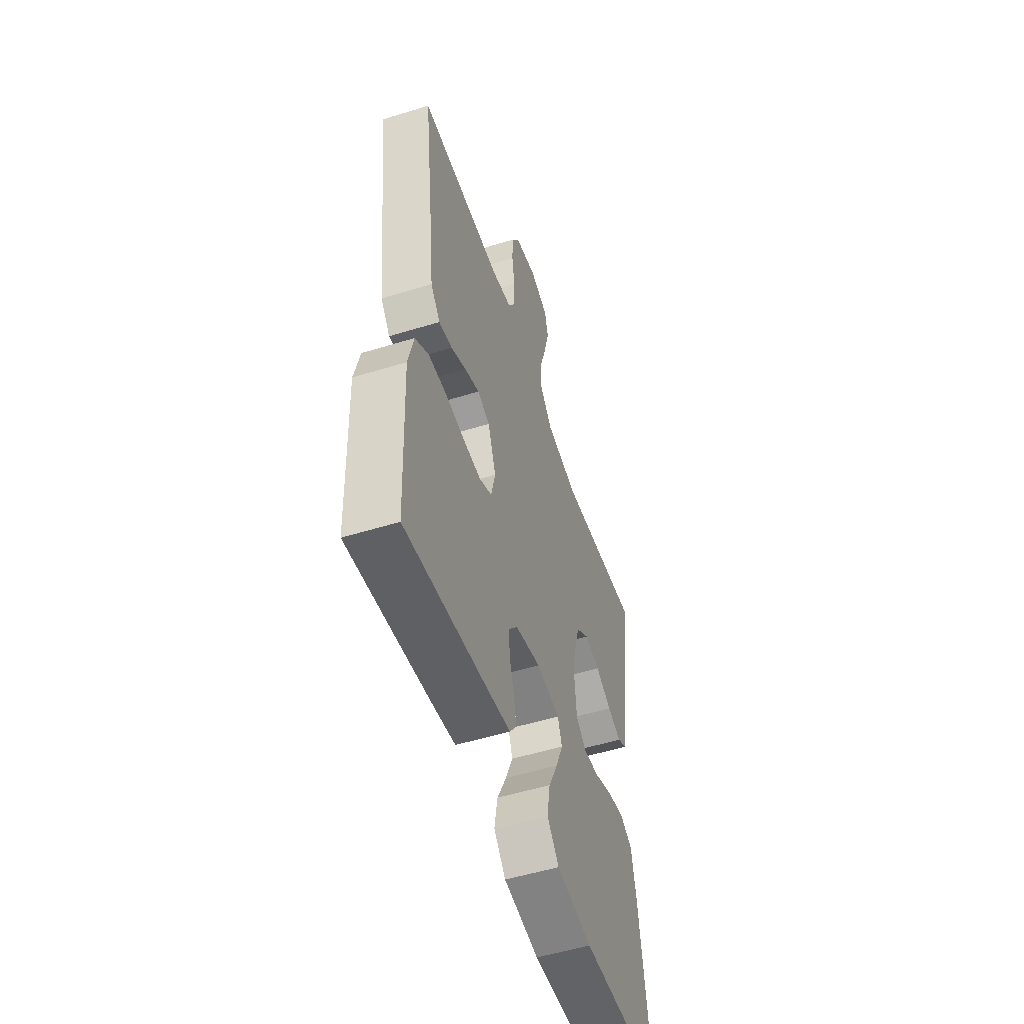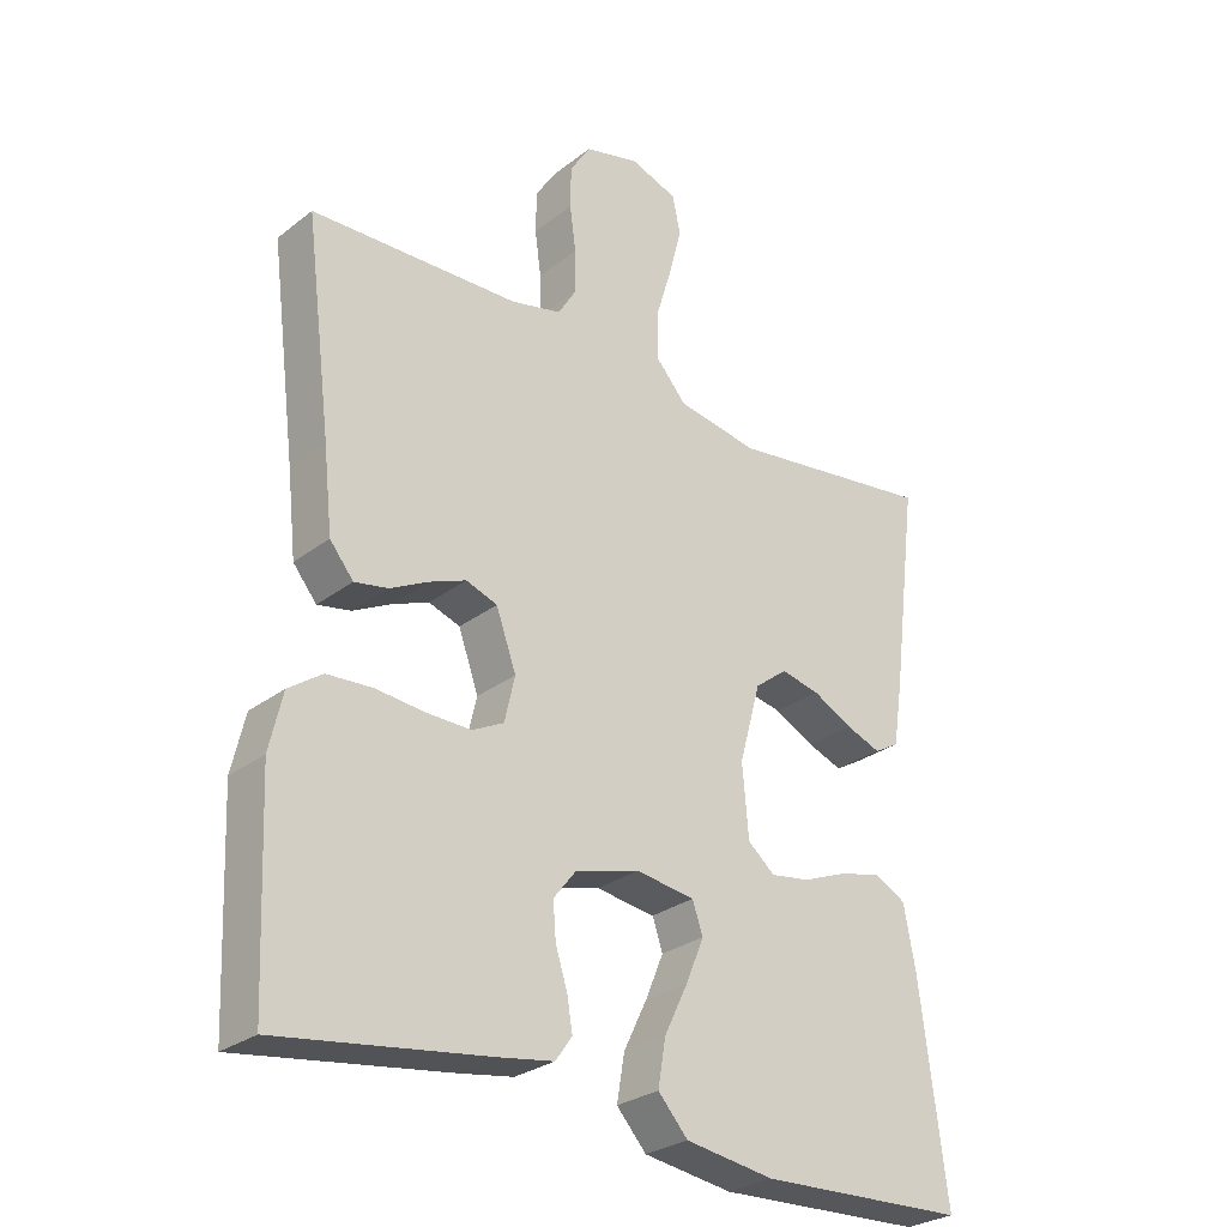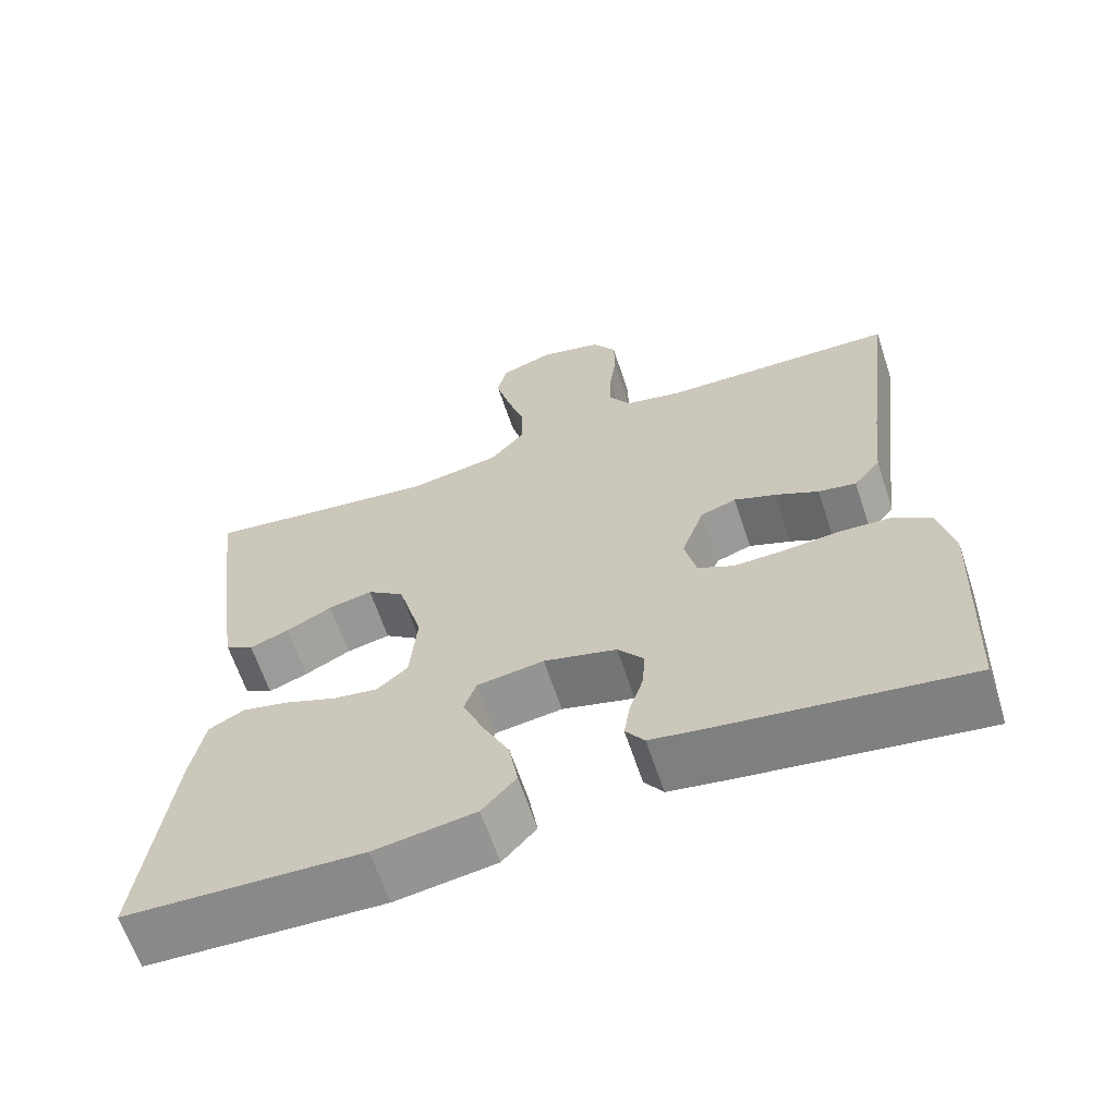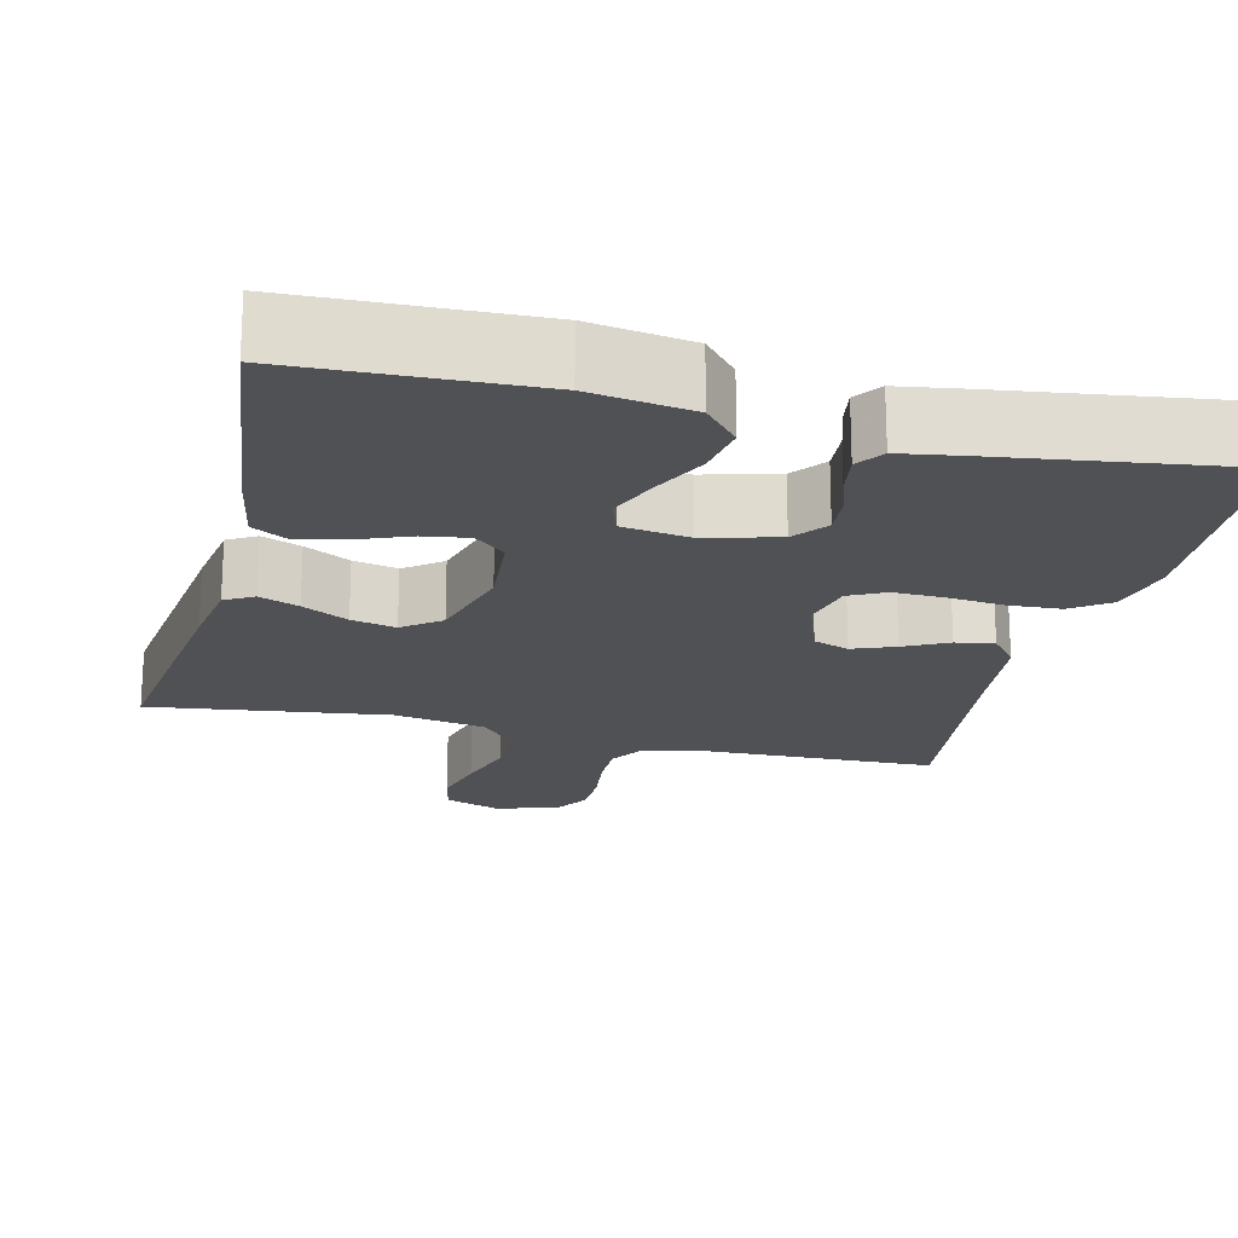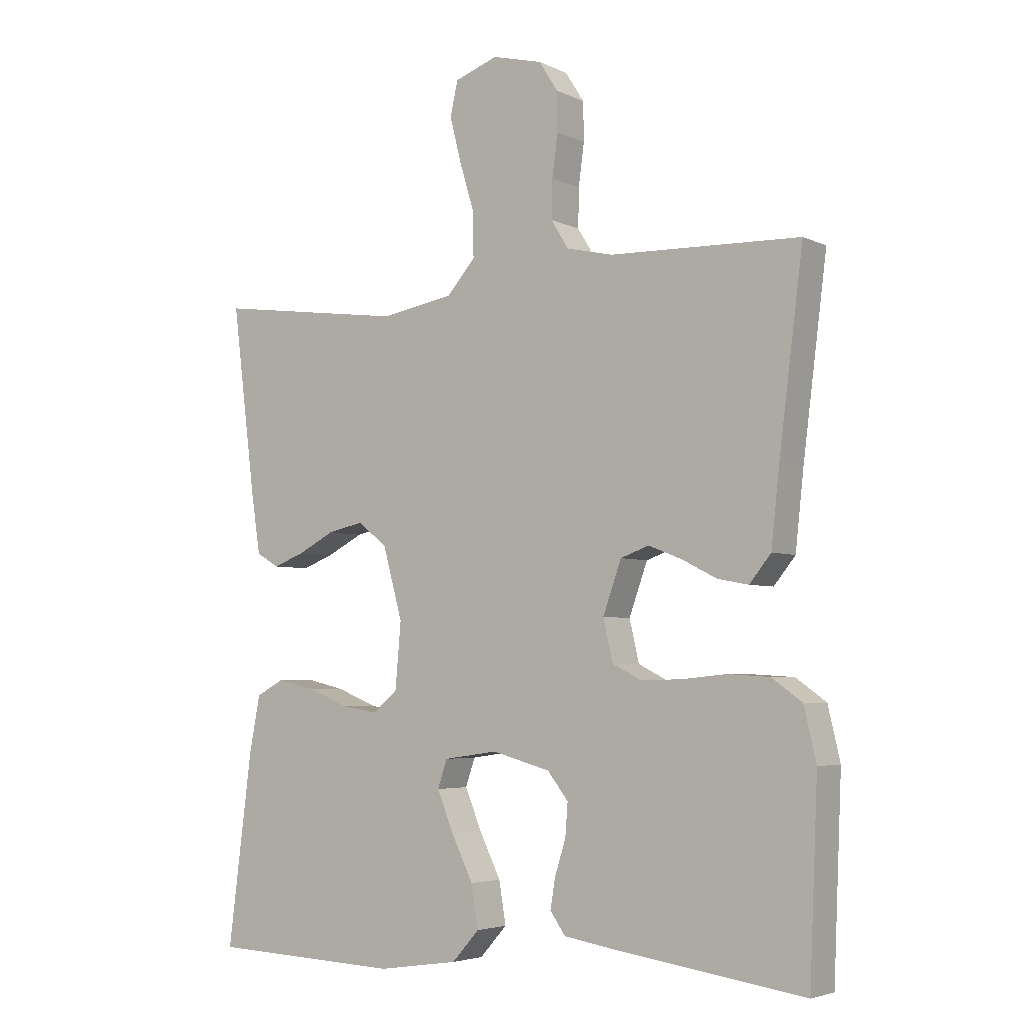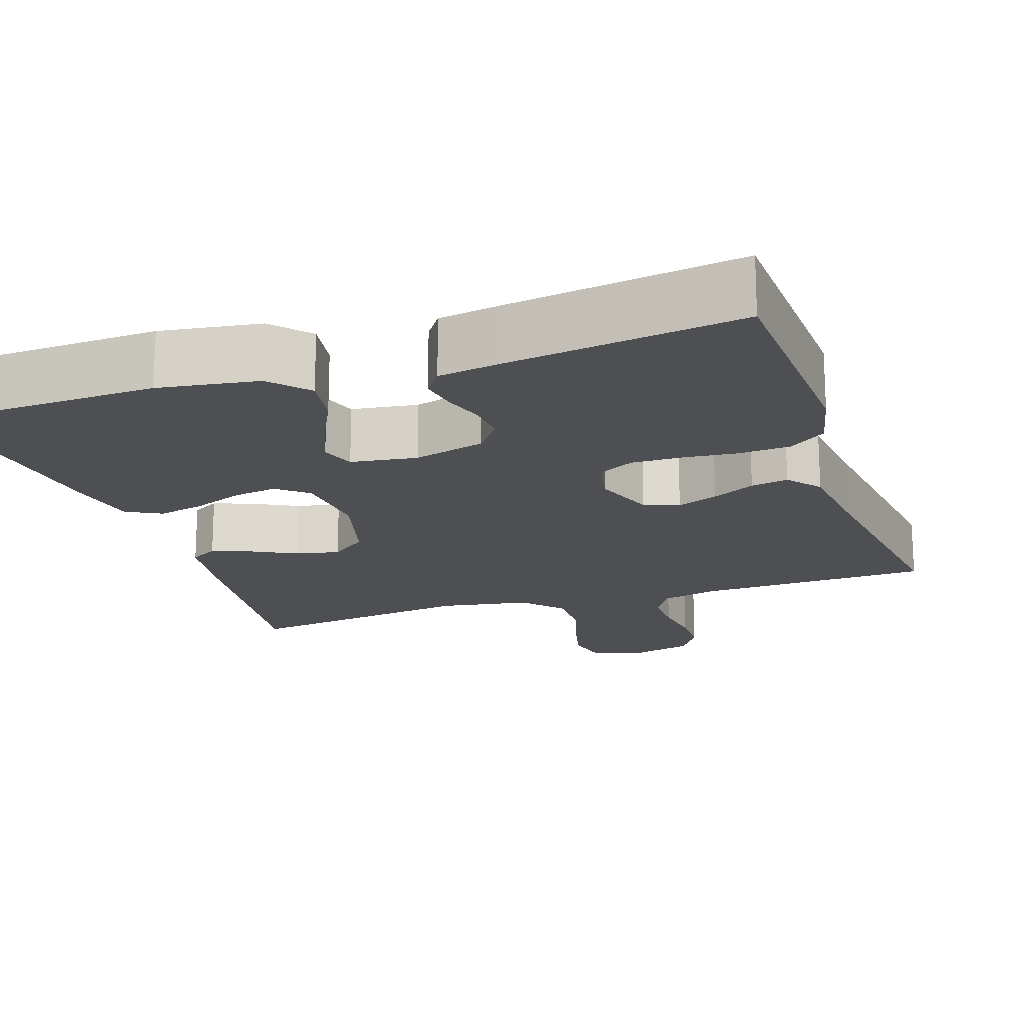
<metadata>
{"format":"obj","ext":"obj","renderer":"f3d","projection":"perspective","resolution":1024,"background":"white","views":[{"elev":-53.1,"azim":-71.7,"up":"+Z"},{"elev":-28.1,"azim":-40.9,"up":"+Z"},{"elev":-64.0,"azim":-161.6,"up":"+Z"},{"elev":-20.0,"azim":166.1,"up":"+Y"},{"elev":-4.4,"azim":-145.5,"up":"+Z"},{"elev":-17.9,"azim":-161.4,"up":"+Y"}]}
</metadata>
<code>
v 0.5 0.07 0.5
v 0.462 0.07 0.2
v 0.448 0.07 0.109
v 0.412 0.07 0.088
v 0.362 0.07 0.107
v 0.304 0.07 0.137
v 0.248 0.07 0.149
v 0.201 0.07 0.113
v 0.17 0.07 0
v 0.179 0.07 -0.103
v 0.218 0.07 -0.136
v 0.275 0.07 -0.127
v 0.34 0.07 -0.101
v 0.4 0.07 -0.087
v 0.445 0.07 -0.111
v 0.462 0.07 -0.2
v 0.5 0.07 -0.5
v 0.2 0.07 -0.512
v 0.072 0.07 -0.493
v 0.029 0.07 -0.445
v 0.04 0.07 -0.379
v 0.074 0.07 -0.309
v 0.1 0.07 -0.246
v 0.085 0.07 -0.202
v 0 0.07 -0.19
v -0.092 0.07 -0.215
v -0.125 0.07 -0.257
v -0.121 0.07 -0.309
v -0.104 0.07 -0.362
v -0.096 0.07 -0.41
v -0.12 0.07 -0.444
v -0.2 0.07 -0.457
v -0.5 0.07 -0.5
v -0.513 0.07 -0.2
v -0.494 0.07 -0.118
v -0.446 0.07 -0.084
v -0.38 0.07 -0.08
v -0.309 0.07 -0.087
v -0.245 0.07 -0.088
v -0.2 0.07 -0.065
v -0.185 0.07 0
v -0.214 0.07 0.081
v -0.259 0.07 0.097
v -0.312 0.07 0.076
v -0.367 0.07 0.048
v -0.415 0.07 0.039
v -0.449 0.07 0.081
v -0.462 0.07 0.2
v -0.5 0.07 0.5
v -0.2 0.07 0.509
v -0.127 0.07 0.526
v -0.1 0.07 0.57
v -0.101 0.07 0.631
v -0.11 0.07 0.697
v -0.109 0.07 0.758
v -0.079 0.07 0.805
v 0 0.07 0.825
v 0.068 0.07 0.801
v 0.08 0.07 0.747
v 0.062 0.07 0.676
v 0.039 0.07 0.6
v 0.038 0.07 0.53
v 0.083 0.07 0.479
v 0.2 0.07 0.459
v 0.5 0 0.5
v 0.462 0 0.2
v 0.448 0 0.109
v 0.412 0 0.088
v 0.362 0 0.107
v 0.304 0 0.137
v 0.248 0 0.149
v 0.201 0 0.113
v 0.17 0 0
v 0.179 0 -0.103
v 0.218 0 -0.136
v 0.275 0 -0.127
v 0.34 0 -0.101
v 0.4 0 -0.087
v 0.445 0 -0.111
v 0.462 0 -0.2
v 0.5 0 -0.5
v 0.2 0 -0.512
v 0.072 0 -0.493
v 0.029 0 -0.445
v 0.04 0 -0.379
v 0.074 0 -0.309
v 0.1 0 -0.246
v 0.085 0 -0.202
v 0 0 -0.19
v -0.092 0 -0.215
v -0.125 0 -0.257
v -0.121 0 -0.309
v -0.104 0 -0.362
v -0.096 0 -0.41
v -0.12 0 -0.444
v -0.2 0 -0.457
v -0.5 0 -0.5
v -0.513 0 -0.2
v -0.494 0 -0.118
v -0.446 0 -0.084
v -0.38 0 -0.08
v -0.309 0 -0.087
v -0.245 0 -0.088
v -0.2 0 -0.065
v -0.185 0 0
v -0.214 0 0.081
v -0.259 0 0.097
v -0.312 0 0.076
v -0.367 0 0.048
v -0.415 0 0.039
v -0.449 0 0.081
v -0.462 0 0.2
v -0.5 0 0.5
v -0.2 0 0.509
v -0.127 0 0.526
v -0.1 0 0.57
v -0.101 0 0.631
v -0.11 0 0.697
v -0.109 0 0.758
v -0.079 0 0.805
v 0 0 0.825
v 0.068 0 0.801
v 0.08 0 0.747
v 0.062 0 0.676
v 0.039 0 0.6
v 0.038 0 0.53
v 0.083 0 0.479
v 0.2 0 0.459
f 58 59 60 61
f 56 57 58 61
f 56 61 62
f 53 54 55 56
f 52 53 56 62
f 51 52 62 63
f 48 49 50
f 48 50 51 63
f 44 45 46 47
f 43 44 47 48
f 42 43 48 63
f 35 36 37 38
f 35 38 39
f 34 35 39
f 33 34 39
f 32 33 39 40
f 28 29 30 31
f 27 28 31 32
f 19 20 21 22
f 19 22 23
f 18 19 23
f 17 18 23 24
f 15 16 17 24
f 12 13 14 15
f 11 12 15 24
f 3 4 5 6
f 3 6 7
f 64 1 2 3
f 64 3 7
f 41 42 63 64
f 41 64 7 8
f 27 32 40 41
f 26 27 41
f 25 26 41 8
f 10 11 24 25
f 9 10 25
f 8 9 25
f 125 124 123 122
f 125 122 121 120
f 126 125 120
f 120 119 118 117
f 126 120 117 116
f 127 126 116 115
f 114 113 112
f 127 115 114 112
f 111 110 109 108
f 112 111 108 107
f 127 112 107 106
f 102 101 100 99
f 103 102 99
f 103 99 98
f 103 98 97
f 104 103 97 96
f 95 94 93 92
f 96 95 92 91
f 86 85 84 83
f 87 86 83
f 87 83 82
f 88 87 82 81
f 88 81 80 79
f 79 78 77 76
f 88 79 76 75
f 70 69 68 67
f 71 70 67
f 67 66 65 128
f 71 67 128
f 128 127 106 105
f 72 71 128 105
f 105 104 96 91
f 105 91 90
f 72 105 90 89
f 89 88 75 74
f 89 74 73
f 89 73 72
f 1 65 66 2
f 2 66 67 3
f 3 67 68 4
f 4 68 69 5
f 5 69 70 6
f 6 70 71 7
f 7 71 72 8
f 8 72 73 9
f 9 73 74 10
f 10 74 75 11
f 11 75 76 12
f 12 76 77 13
f 13 77 78 14
f 14 78 79 15
f 15 79 80 16
f 16 80 81 17
f 17 81 82 18
f 18 82 83 19
f 19 83 84 20
f 20 84 85 21
f 21 85 86 22
f 22 86 87 23
f 23 87 88 24
f 24 88 89 25
f 25 89 90 26
f 26 90 91 27
f 27 91 92 28
f 28 92 93 29
f 29 93 94 30
f 30 94 95 31
f 31 95 96 32
f 32 96 97 33
f 33 97 98 34
f 34 98 99 35
f 35 99 100 36
f 36 100 101 37
f 37 101 102 38
f 38 102 103 39
f 39 103 104 40
f 40 104 105 41
f 41 105 106 42
f 42 106 107 43
f 43 107 108 44
f 44 108 109 45
f 45 109 110 46
f 46 110 111 47
f 47 111 112 48
f 48 112 113 49
f 49 113 114 50
f 50 114 115 51
f 51 115 116 52
f 52 116 117 53
f 53 117 118 54
f 54 118 119 55
f 55 119 120 56
f 56 120 121 57
f 57 121 122 58
f 58 122 123 59
f 59 123 124 60
f 60 124 125 61
f 61 125 126 62
f 62 126 127 63
f 63 127 128 64
f 64 128 65 1

</code>
